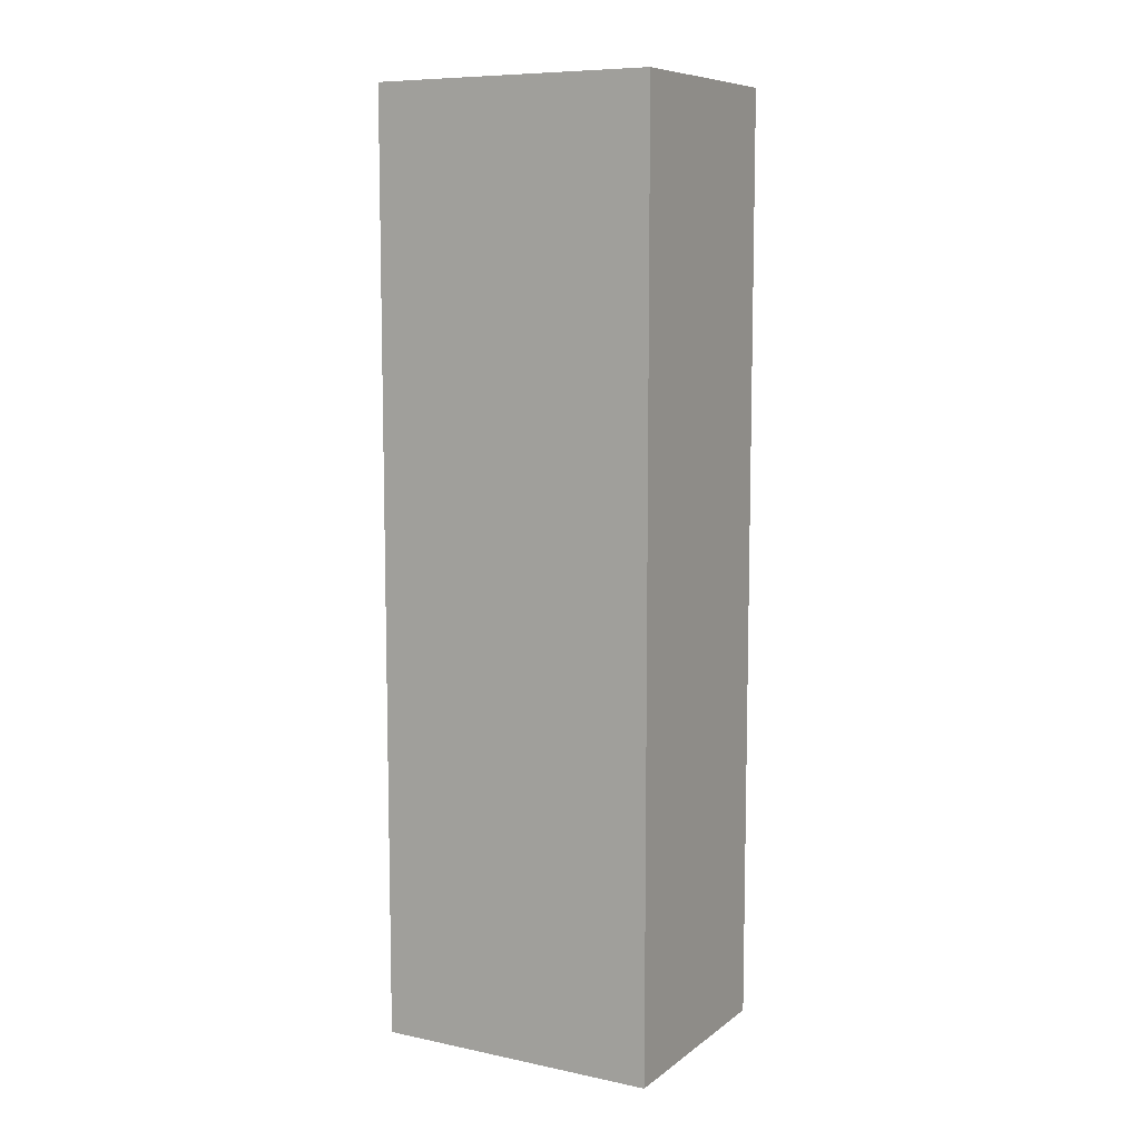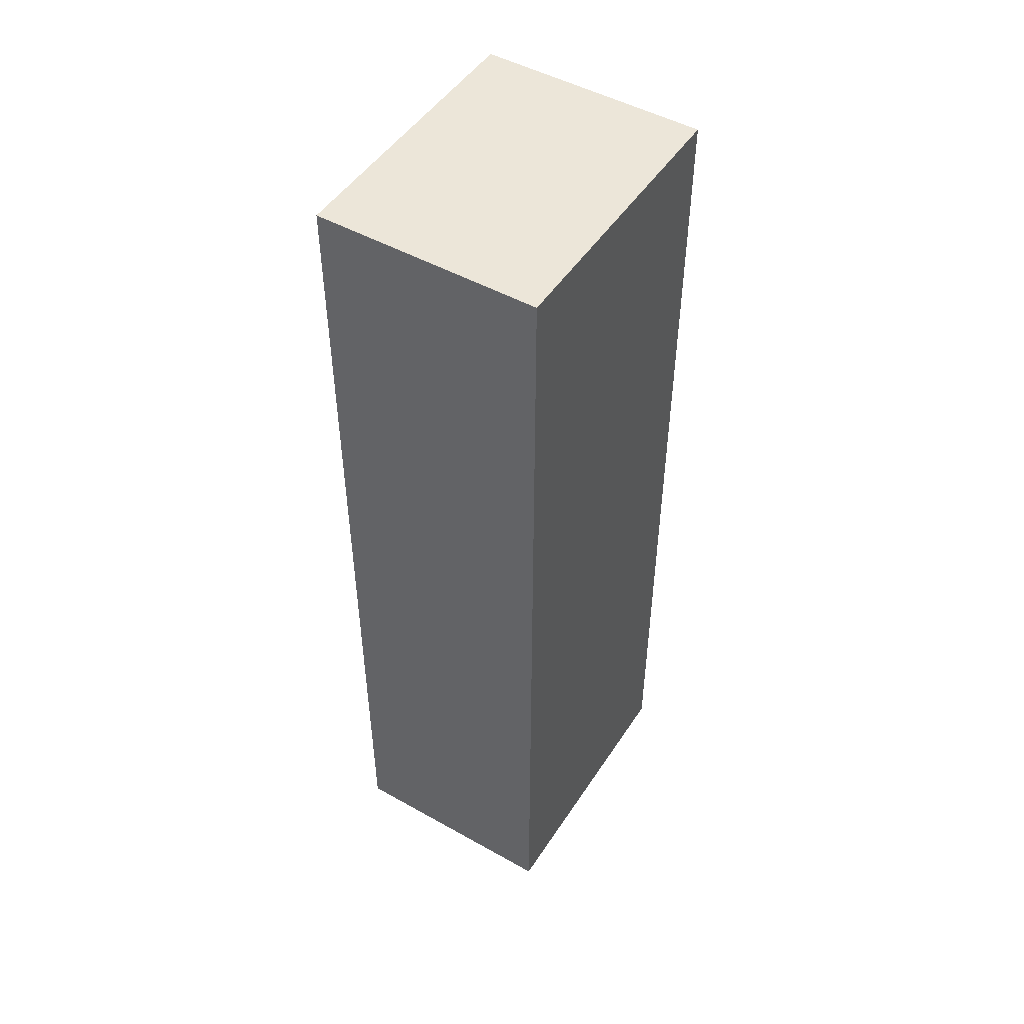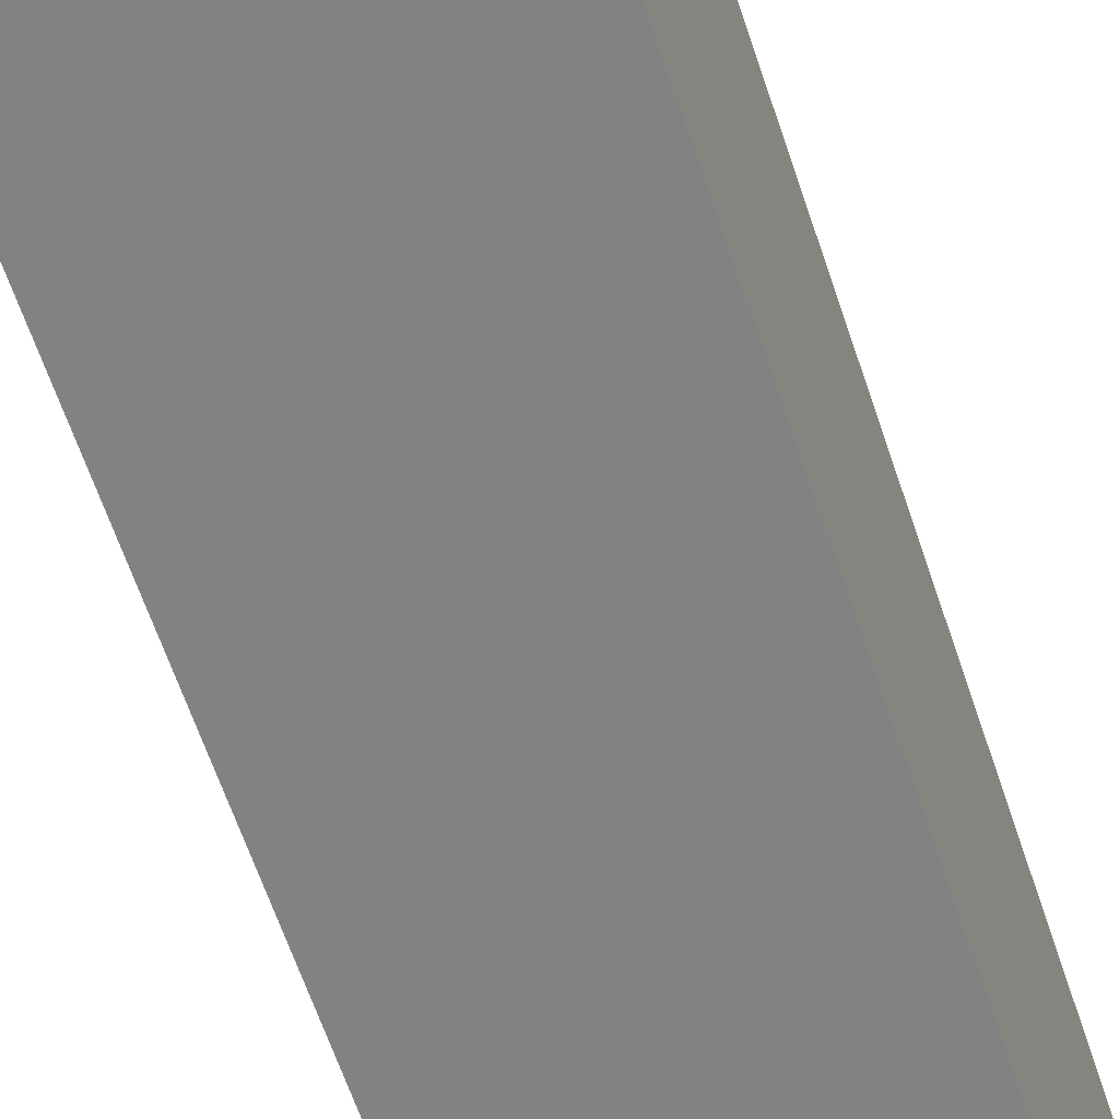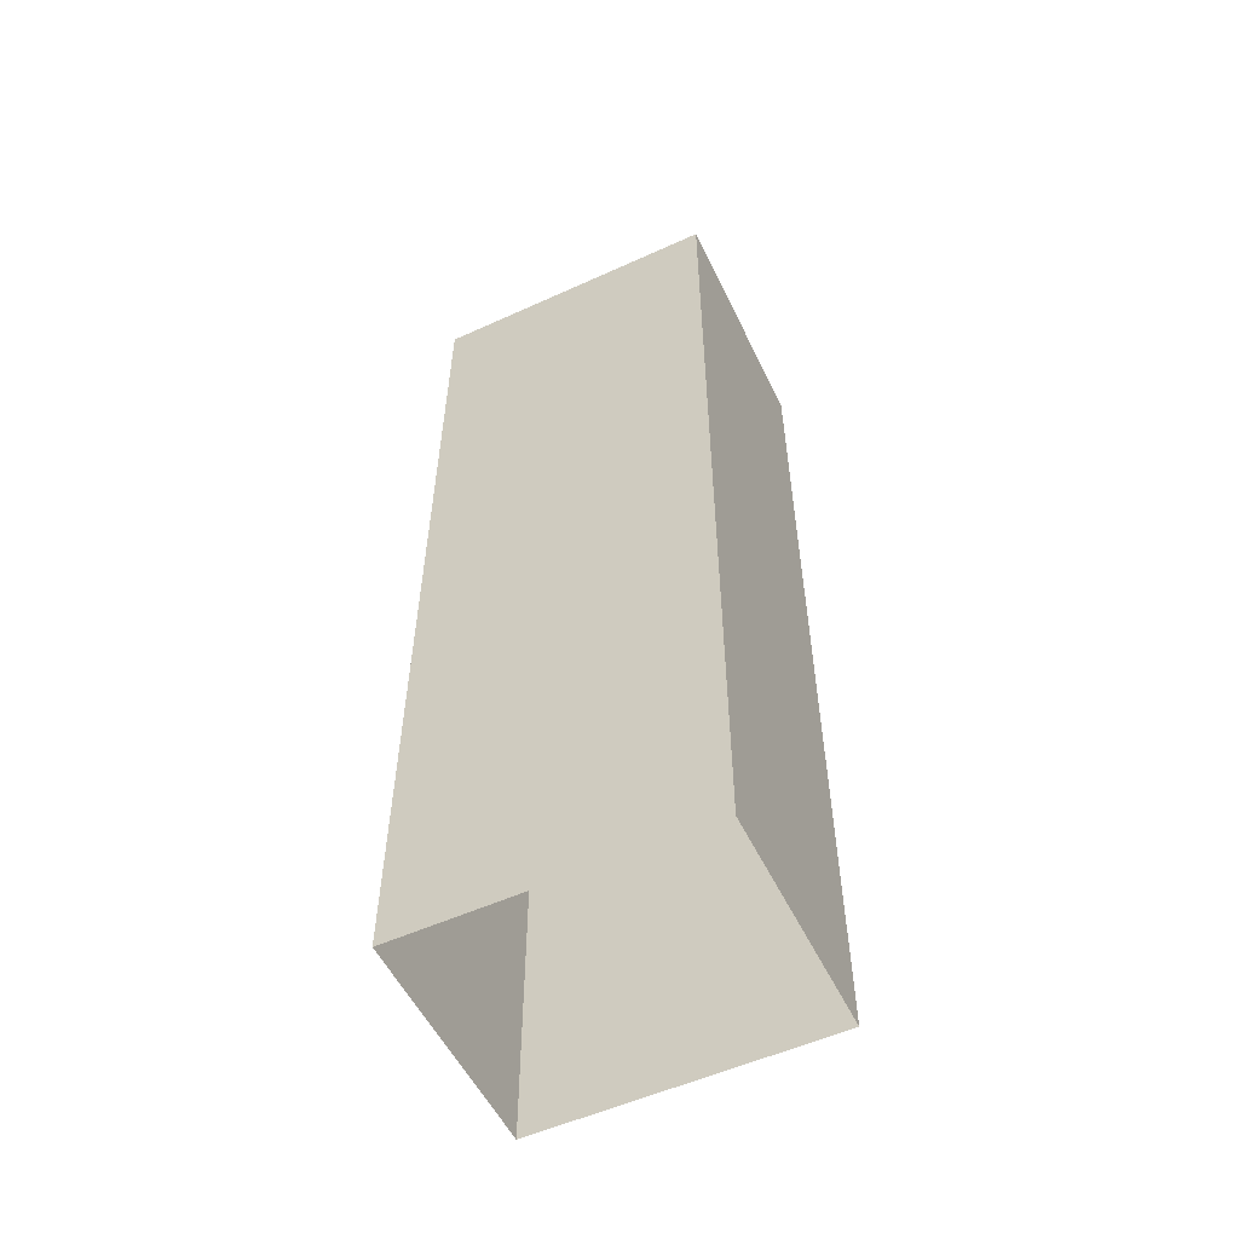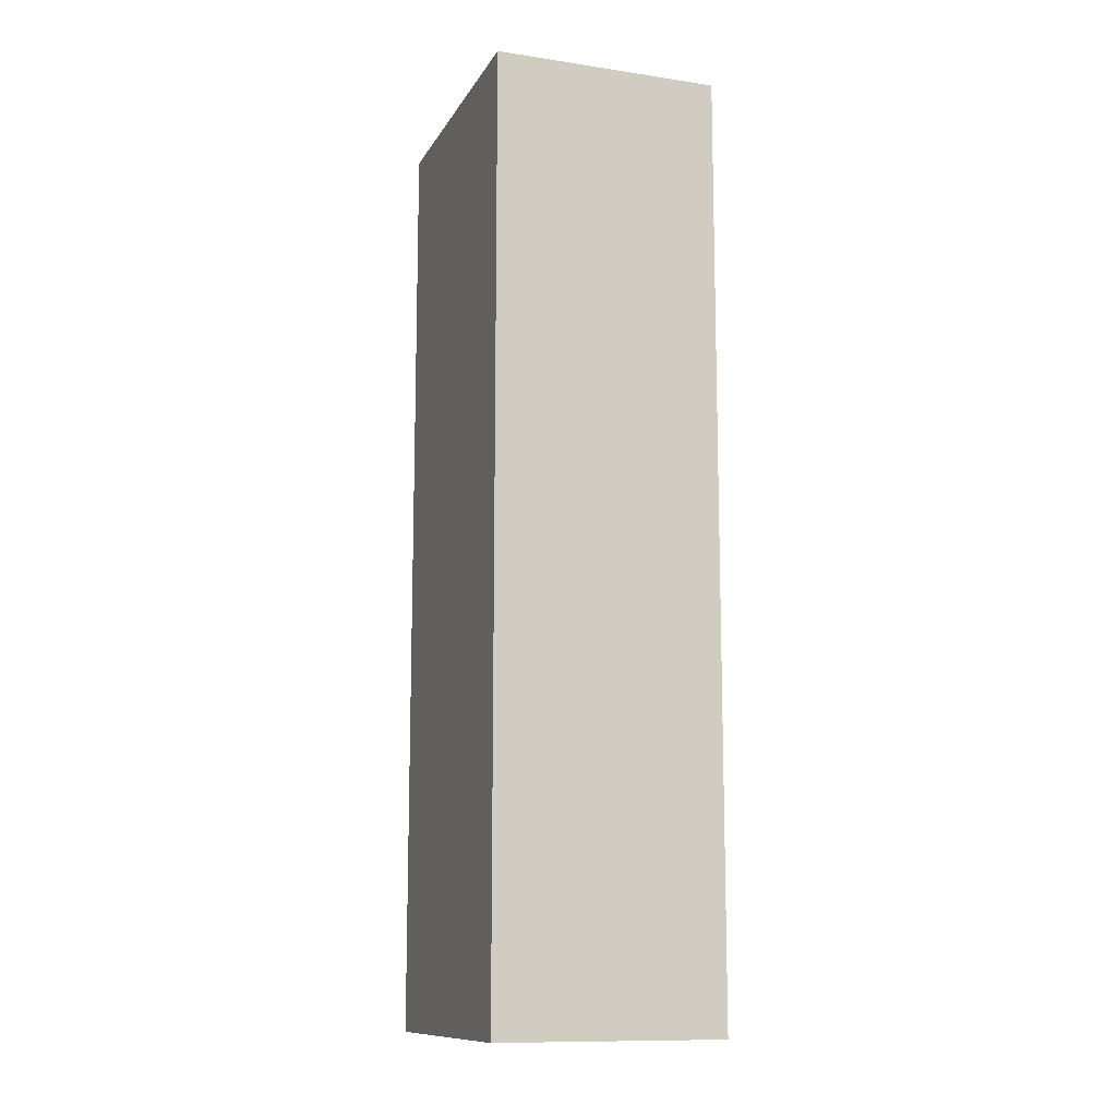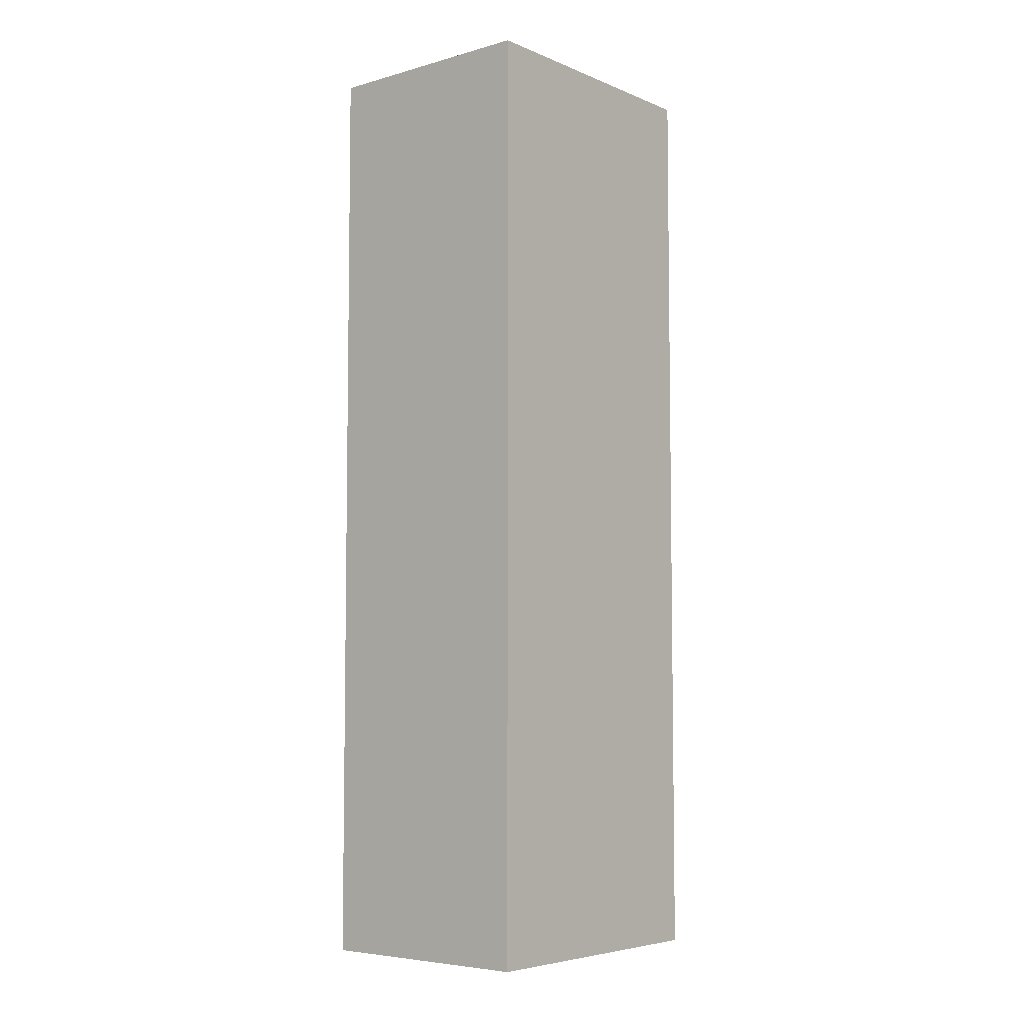
<metadata>
{"format":"obj","ext":"obj","renderer":"f3d","projection":"perspective","resolution":1024,"background":"white","views":[{"elev":8.7,"azim":-60.9,"up":"+Z"},{"elev":49.0,"azim":31.9,"up":"+Z"},{"elev":-60.6,"azim":-161.9,"up":"+Y"},{"elev":-54.9,"azim":-64.4,"up":"+Z"},{"elev":-11.8,"azim":-19.5,"up":"+Z"},{"elev":-5.7,"azim":39.8,"up":"+Z"}]}
</metadata>
<code>
g TurretUV
v -0.4501 -0.7683 0.0562
v -0.4501 0.3388 0.0562
v -0.4501 0.3388 -3.567
v -0.4501 -0.7683 -3.567
v -0.4501 0.3388 0.0562
v 0.4276 0.3388 0.0562
v 0.4276 0.3388 -3.567
v -0.4501 0.3388 -3.567
v 0.4276 -0.7683 0.0562
v -0.4501 -0.7683 0.0562
v -0.4501 -0.7683 -3.567
v 0.4276 -0.7683 -3.567
v -0.4501 0.3388 0.0562
v -0.4501 -0.7683 0.0562
v 0.4276 -0.7683 0.0562
v 0.4276 0.3388 0.0562
v 0.4276 0.3388 0.0562
v 0.4276 -0.7683 0.0562
v 0.4276 -0.7683 -3.567
v 0.4276 0.3388 -3.567
f 1 2 3
f 1 3 4
f 5 6 7
f 5 7 8
f 9 10 11
f 9 11 12
f 13 14 15
f 13 15 16
f 17 18 19
f 17 19 20

</code>
